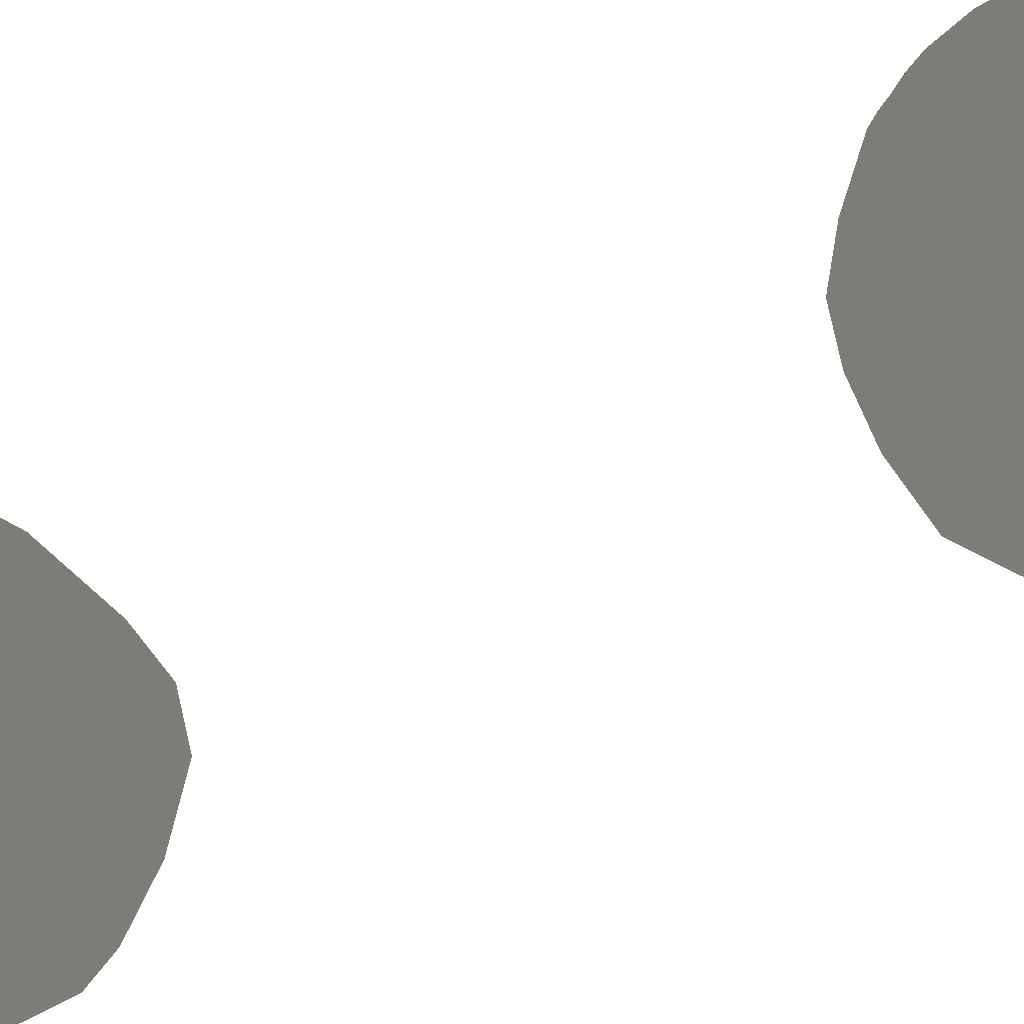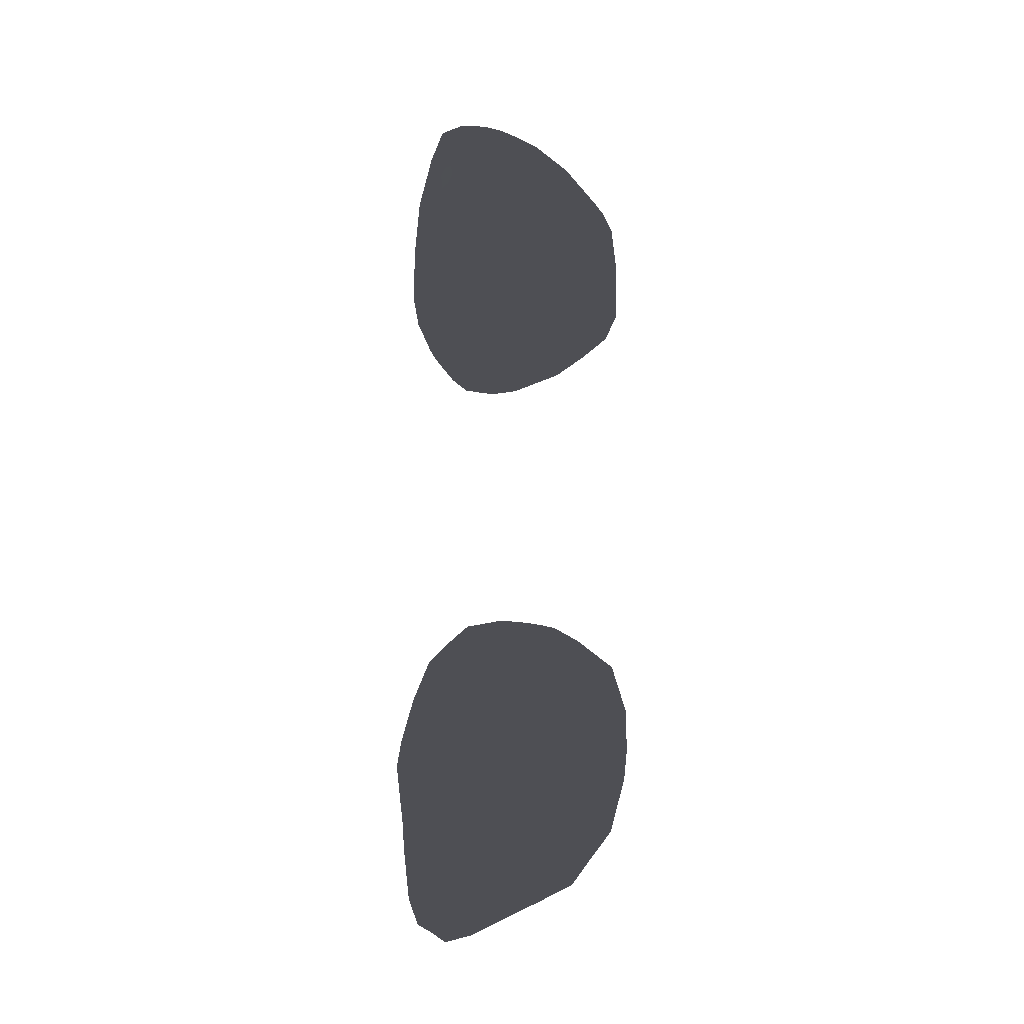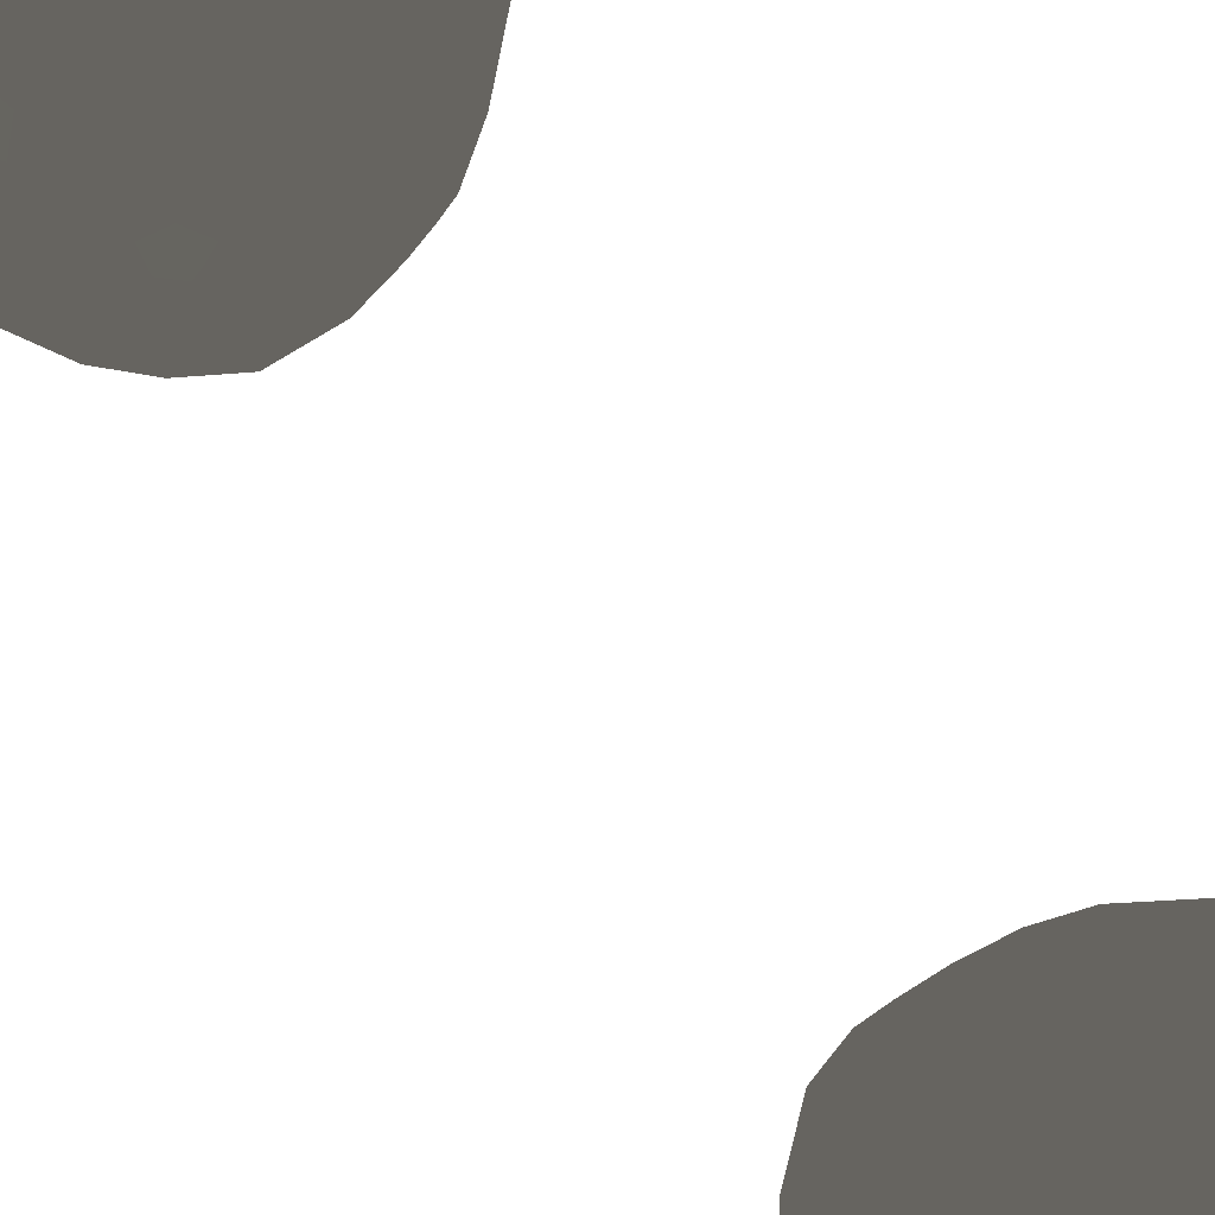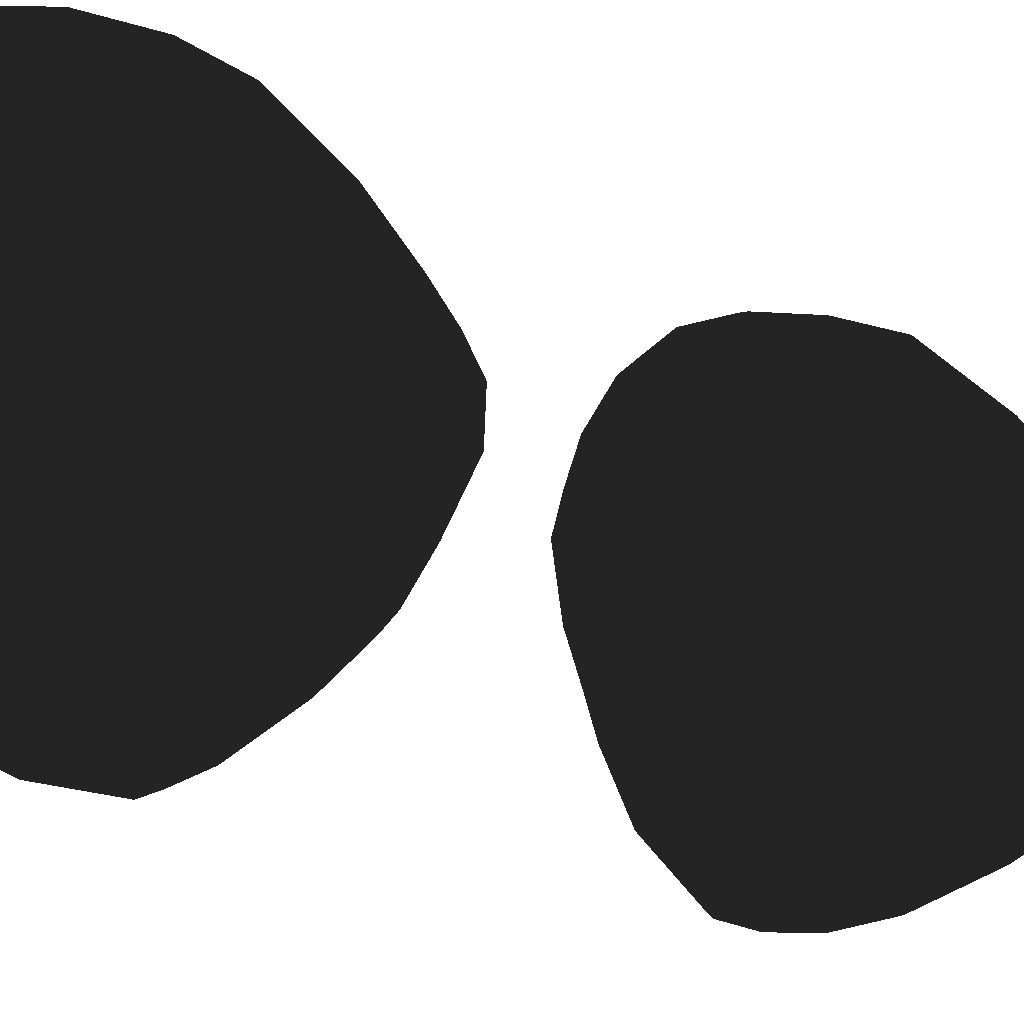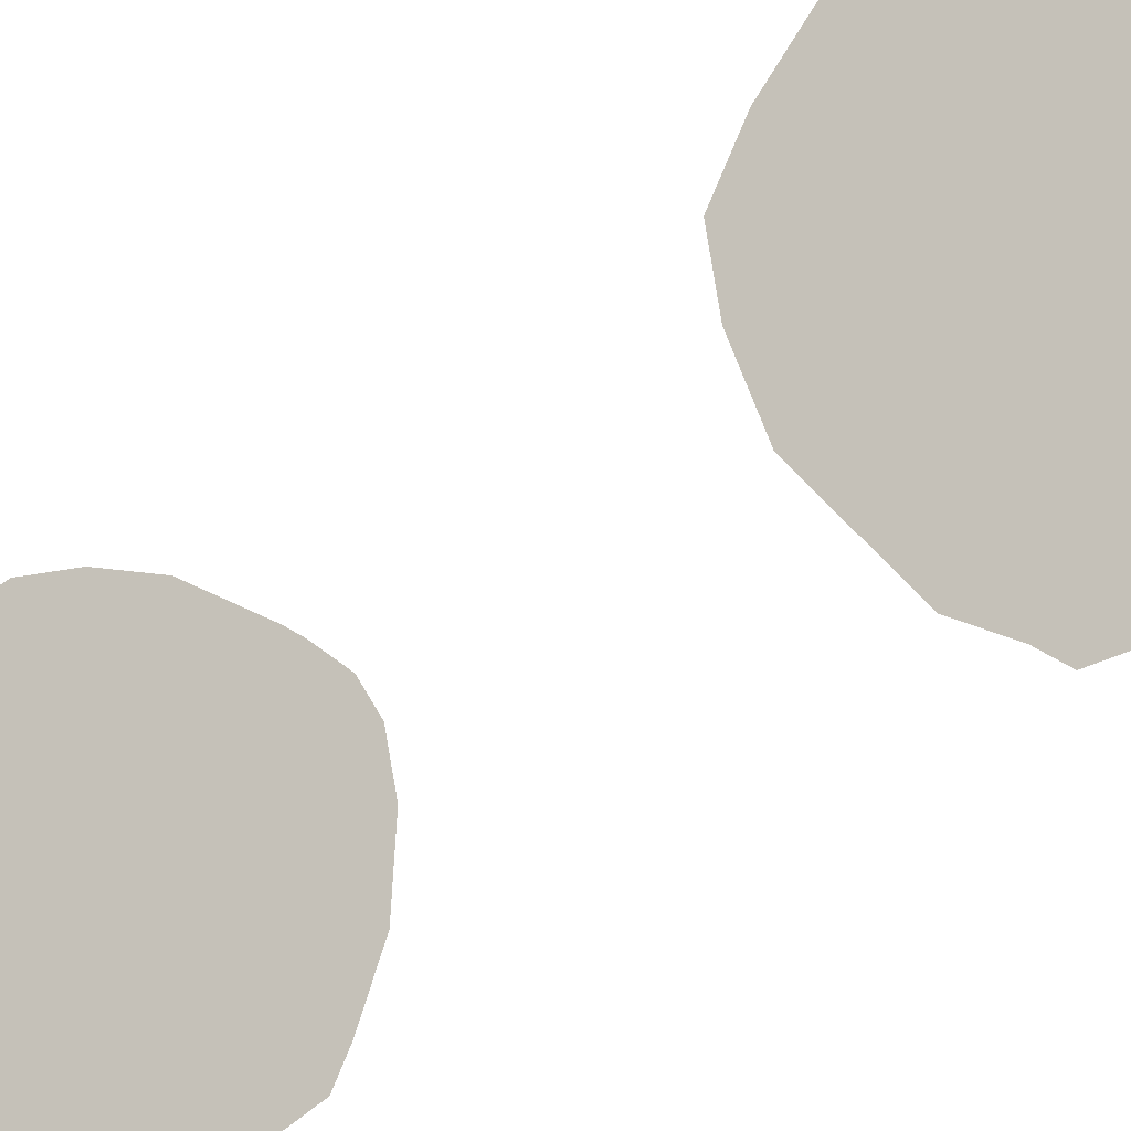
<metadata>
{"format":"obj","ext":"obj","renderer":"f3d","projection":"perspective","resolution":1024,"background":"white","views":[{"elev":-54.5,"azim":115.7,"up":"+Y"},{"elev":-22.7,"azim":16.6,"up":"+Z"},{"elev":71.3,"azim":-37.9,"up":"+Y"},{"elev":-10.8,"azim":31.1,"up":"+Y"},{"elev":-34.0,"azim":139.2,"up":"+Y"}]}
</metadata>
<code>
o 1004.001
v 7468 6525 4765
v 7530 6502 4772
v 7501 6483 4778
v 7528 6569 4801
v 7600 6494 4817
v 7568 6459 4835
v 7443 6506 4793
v 7401 6558 4807
v 7428 6557 4791
v 7441 6601 4810
v 7479 6457 4844
v 7610 6536 4817
v 7630 6601 4844
v 7406 6595 4817
v 7487 6668 4868
v 7534 6424 4918
v 7431 6483 4831
v 7405 6513 4839
v 7688 6532 4863
v 7380 6562 4858
v 7373 6616 4876
v 7590 6657 4876
v 7394 6650 4866
v 7416 6703 4898
v 7677 6492 4893
v 7612 6437 4945
v 7677 6573 4857
v 7558 6758 4965
v 7429 6470 4899
v 7378 6526 4985
v 7353 6600 4966
v 7697 6613 4878
v 7666 6667 4902
v 7749 6536 4928
v 7736 6582 4910
v 7719 6655 4929
v 7355 6696 4944
v 7376 6720 4935
v 7629 6730 4953
v 7456 6788 4993
v 7479 6423 4968
v 7566 6388 5048
v 7774 6628 4981
v 7624 6401 5075
v 7690 6452 5031
v 7760 6513 5005
v 7789 6571 5019
v 7337 6669 4999
v 7354 6752 4991
v 7686 6724 4974
v 7386 6770 4993
v 7522 6388 5045
v 7437 6434 5063
v 7740 6688 4993
v 7773 6692 5075
v 7341 6733 5012
v 7628 6790 5031
v 7359 6532 5117
v 7340 6610 5092
v 7803 6627 5083
v 7698 6760 5058
v 7492 6379 5134
v 7396 6477 5147
v 7810 6546 5125
v 7355 6783 5062
v 7405 6825 5074
v 7541 6830 5058
v 7475 6857 5102
v 7743 6481 5102
v 7817 6597 5134
v 7333 6722 5101
v 7538 6366 5134
v 7680 6427 5145
v 7587 6376 5176
v 7729 6767 5161
v 7621 6833 5120
v 7427 6862 5158
v 7534 6866 5128
v 7444 6418 5203
v 7739 6474 5215
v 7331 6741 5196
v 7356 6789 5167
v 7386 6822 5136
v 7494 6877 5173
v 7364 6540 5169
v 7800 6656 5176
v 7331 6681 5171
v 7653 6835 5192
v 7526 6360 5218
v 7351 6604 5208
v 7718 6780 5216
v 7572 6864 5180
v 7493 6378 5255
v 7818 6590 5212
v 7758 6721 5234
v 7400 6832 5207
v 7395 6520 5250
v 7794 6539 5244
v 7754 6497 5278
v 7352 6689 5251
v 7380 6773 5250
v 7694 6771 5260
v 7455 6859 5225
v 7518 6861 5234
v 7595 6836 5240
v 7518 6365 5282
v 7635 6405 5269
v 7368 6614 5260
v 7554 6379 5288
v 7457 6437 5298
v 7709 6466 5294
v 7796 6574 5299
v 7790 6637 5263
v 7424 6814 5267
v 7612 6761 5322
v 7473 6827 5282
v 7536 6817 5284
v 7728 6502 5322
v 7406 6599 5320
v 7395 6707 5306
v 7754 6682 5290
v 7511 6409 5327
v 7591 6397 5325
v 7433 6506 5316
v 7707 6688 5329
v 7433 6765 5312
v 7633 6440 5343
v 7758 6622 5322
v 7436 6671 5353
v 7658 6671 5371
v 7514 6765 5330
v 7564 6419 5350
v 7471 6502 5355
v 7462 6591 5373
v 7732 6556 5354
v 7669 6505 5378
v 7704 6615 5367
v 7488 6703 5368
v 7568 6689 5378
v 7528 6462 5375
v 7591 6491 5391
v 7681 6561 5389
v 7627 6606 5400
v 7492 6639 5393
v 7523 6665 5392
v 7524 6552 5393
v 7631 6543 5399
v 7551 6618 5399
v 7586 6562 5396
v 7636 6489 5987
v 7538 6487 5982
v 7615 6544 5971
v 7486 6604 5988
v 7562 6600 5977
v 7705 6563 6001
v 7646 6617 5993
v 7521 6652 5985
v 7558 6700 6011
v 7530 6403 6025
v 7485 6446 6026
v 7578 6432 6009
v 7629 6433 6025
v 7699 6485 6028
v 7453 6538 6024
v 7723 6526 6024
v 7421 6665 6041
v 7649 6722 6048
v 7481 6707 6020
v 7780 6577 6057
v 7723 6635 6039
v 7431 6733 6046
v 7500 6777 6051
v 7557 6799 6078
v 7573 6389 6052
v 7531 6365 6087
v 7477 6405 6082
v 7436 6478 6066
v 7704 6463 6064
v 7390 6593 6086
v 7780 6652 6084
v 7708 6732 6090
v 7637 6808 6117
v 7445 6777 6063
v 7579 6365 6122
v 7651 6422 6093
v 7753 6519 6067
v 7814 6609 6110
v 7395 6760 6091
v 7415 6817 6114
v 7476 6830 6112
v 7430 6450 6099
v 7747 6485 6146
v 7394 6517 6120
v 7798 6561 6132
v 7799 6671 6159
v 7364 6703 6123
v 7737 6743 6140
v 7692 6780 6130
v 7498 6371 6169
v 7549 6362 6164
v 7349 6625 6175
v 7354 6770 6168
v 7377 6809 6175
v 7427 6849 6177
v 7554 6855 6143
v 7422 6451 6168
v 7687 6432 6199
v 7451 6415 6290
v 7625 6402 6253
v 7368 6543 6198
v 7820 6604 6226
v 7678 6811 6168
v 7612 6851 6169
v 7492 6867 6170
v 7546 6873 6196
v 7801 6658 6266
v 7333 6710 6233
v 7734 6749 6244
v 7467 6868 6223
v 7402 6470 6333
v 7771 6494 6258
v 7376 6515 6293
v 7797 6541 6246
v 7328 6649 6253
v 7349 6781 6254
v 7623 6841 6225
v 7558 6387 6287
v 7505 6396 6315
v 7352 6580 6327
v 7400 6835 6255
v 7515 6863 6259
v 7481 6420 6425
v 7807 6619 6337
v 7676 6796 6294
v 7598 6801 6336
v 7800 6571 6355
v 7336 6655 6347
v 7769 6677 6346
v 7724 6728 6349
v 7401 6835 6325
v 7443 6846 6285
v 7426 6456 6440
v 7724 6471 6334
v 7777 6523 6323
v 7340 6725 6340
v 7374 6777 6354
v 7473 6811 6350
v 7539 6409 6399
v 7388 6509 6416
v 7680 6747 6381
v 7548 6739 6437
v 7626 6750 6403
v 7410 6781 6391
v 7609 6430 6406
v 7366 6578 6459
v 7352 6649 6433
v 7760 6520 6388
v 7773 6614 6412
v 7367 6672 6459
v 7446 6739 6445
v 7634 6686 6466
v 7680 6483 6456
v 7716 6670 6424
v 7404 6700 6468
v 7723 6546 6468
v 7515 6434 6505
v 7457 6450 6507
v 7375 6607 6509
v 7580 6456 6526
v 7630 6500 6540
v 7724 6604 6469
v 7529 6635 6544
v 7419 6496 6522
v 7688 6571 6516
v 7668 6612 6500
v 7595 6607 6541
v 7462 6666 6515
v 7656 6539 6538
v 7413 6618 6539
v 7464 6468 6566
v 7619 6564 6554
v 7509 6461 6570
v 7441 6505 6596
v 7410 6559 6542
v 7579 6518 6584
v 7528 6559 6590
v 7473 6604 6563
v 7548 6486 6580
v 7494 6488 6595
v 7525 6512 6597
v 7456 6558 6578
v 7488 6521 6590
f 1 2 3
f 4 2 1
f 3 5 6
f 3 7 1
f 2 5 3
f 8 9 7
f 1 7 9
f 4 1 10
f 10 1 9
f 11 3 6
f 3 11 7
f 12 5 2
f 4 12 2
f 4 13 12
f 8 14 9
f 10 15 4
f 14 10 9
f 6 16 11
f 7 17 18
f 11 17 7
f 7 18 8
f 19 5 12
f 8 18 20
f 14 8 21
f 15 22 4
f 22 13 4
f 14 21 23
f 10 14 23
f 24 10 23
f 15 10 24
f 6 5 25
f 6 25 26
f 19 12 27
f 13 27 12
f 21 8 20
f 22 15 28
f 6 26 16
f 17 29 18
f 5 19 25
f 20 18 30
f 20 31 21
f 13 32 27
f 22 33 13
f 32 13 33
f 17 11 29
f 19 34 25
f 29 30 18
f 34 19 35
f 19 27 35
f 32 35 27
f 32 36 35
f 33 36 32
f 23 21 37
f 23 38 24
f 33 22 39
f 24 40 15
f 15 40 28
f 11 16 41
f 16 26 42
f 20 30 31
f 35 36 43
f 28 39 22
f 38 23 37
f 26 44 42
f 11 41 29
f 26 45 44
f 25 45 26
f 25 34 46
f 35 47 34
f 43 47 35
f 21 48 37
f 31 48 21
f 49 38 37
f 33 50 36
f 33 39 50
f 38 49 51
f 38 51 24
f 51 40 24
f 16 52 41
f 16 42 52
f 53 29 41
f 46 34 47
f 43 36 54
f 36 50 54
f 29 53 30
f 25 46 45
f 54 55 43
f 48 56 37
f 49 37 56
f 39 28 57
f 30 58 59
f 30 59 31
f 59 48 31
f 55 60 43
f 54 61 55
f 54 50 61
f 39 57 50
f 52 62 41
f 30 53 63
f 64 46 47
f 47 43 60
f 51 49 65
f 61 50 57
f 51 65 66
f 51 66 40
f 40 67 28
f 40 66 68
f 67 40 68
f 30 63 58
f 45 46 69
f 47 60 70
f 48 71 56
f 65 49 56
f 28 67 57
f 62 52 72
f 52 42 72
f 41 62 53
f 73 44 45
f 73 45 69
f 48 59 71
f 42 74 72
f 42 44 74
f 64 69 46
f 47 70 64
f 75 55 61
f 56 71 65
f 76 61 57
f 76 75 61
f 68 66 77
f 76 57 67
f 78 67 68
f 79 63 53
f 80 69 64
f 71 81 82
f 65 71 82
f 66 65 83
f 66 83 77
f 68 77 84
f 68 84 78
f 76 67 78
f 44 73 74
f 53 62 79
f 58 85 59
f 85 58 63
f 55 86 60
f 59 87 71
f 55 75 86
f 87 81 71
f 82 83 65
f 88 75 76
f 62 72 89
f 69 80 73
f 85 90 59
f 70 60 86
f 91 75 88
f 92 76 78
f 76 92 88
f 78 84 92
f 89 72 74
f 62 93 79
f 64 70 94
f 94 70 86
f 90 87 59
f 86 75 95
f 82 96 83
f 96 77 83
f 62 89 93
f 63 97 85
f 80 98 99
f 98 80 64
f 64 94 98
f 87 100 81
f 81 101 82
f 75 91 95
f 102 91 88
f 103 77 96
f 84 77 103
f 84 104 92
f 103 104 84
f 104 105 92
f 92 105 88
f 89 106 93
f 73 80 107
f 97 63 79
f 90 108 100
f 90 100 87
f 81 100 101
f 95 91 102
f 101 96 82
f 105 102 88
f 74 109 89
f 74 107 109
f 73 107 74
f 79 110 97
f 80 111 107
f 111 80 99
f 85 97 90
f 98 94 112
f 94 86 113
f 86 95 113
f 101 114 96
f 115 102 105
f 96 114 103
f 103 116 104
f 114 116 103
f 116 117 104
f 117 105 104
f 89 109 106
f 93 110 79
f 97 108 90
f 118 99 98
f 112 118 98
f 112 94 113
f 119 100 108
f 101 100 120
f 121 95 102
f 115 105 117
f 106 122 93
f 109 122 106
f 107 123 109
f 110 93 122
f 110 124 97
f 108 97 119
f 95 121 113
f 102 125 121
f 102 115 125
f 101 126 114
f 126 116 114
f 107 127 123
f 111 127 107
f 118 111 99
f 97 124 119
f 112 113 128
f 128 113 121
f 121 125 128
f 119 120 100
f 129 120 119
f 126 120 129
f 101 120 126
f 125 115 130
f 115 117 131
f 117 116 131
f 109 132 122
f 123 132 109
f 124 110 133
f 111 118 127
f 119 124 133
f 134 119 133
f 118 112 135
f 135 112 128
f 126 131 116
f 127 132 123
f 110 122 133
f 118 136 127
f 118 135 136
f 135 128 137
f 137 128 125
f 134 129 119
f 137 125 130
f 126 129 138
f 130 115 139
f 131 126 138
f 115 131 139
f 122 132 140
f 140 132 141
f 122 140 133
f 132 127 141
f 136 141 127
f 142 136 135
f 135 137 142
f 137 143 142
f 144 129 134
f 137 130 143
f 144 138 129
f 145 138 144
f 143 130 139
f 139 138 145
f 139 131 138
f 146 133 140
f 141 146 140
f 136 147 141
f 136 142 147
f 133 146 134
f 146 144 134
f 142 143 147
f 146 148 144
f 148 145 144
f 148 143 139
f 139 145 148
f 146 141 149
f 141 147 149
f 149 148 146
f 147 143 149
f 143 148 149
f 150 151 152
f 151 153 154
f 152 151 154
f 150 152 155
f 155 152 156
f 152 154 156
f 154 153 157
f 156 154 158
f 158 154 157
f 159 160 151
f 161 159 151
f 150 161 151
f 150 162 161
f 163 162 150
f 164 151 160
f 151 164 153
f 165 163 150
f 166 153 164
f 165 150 155
f 156 158 167
f 157 153 168
f 158 157 168
f 165 155 169
f 169 155 170
f 155 156 170
f 153 166 168
f 156 167 170
f 166 171 168
f 168 172 158
f 167 158 173
f 159 174 175
f 160 159 176
f 174 159 161
f 161 162 174
f 177 160 176
f 162 163 178
f 160 177 164
f 164 177 179
f 166 164 179
f 170 180 169
f 170 167 181
f 172 173 158
f 181 167 182
f 168 171 183
f 183 172 168
f 174 184 175
f 159 175 176
f 174 162 185
f 178 185 162
f 163 186 178
f 163 165 186
f 165 169 186
f 180 187 169
f 181 180 170
f 166 188 171
f 183 188 189
f 171 188 183
f 173 182 167
f 190 183 189
f 172 183 190
f 174 185 184
f 176 191 177
f 178 192 185
f 186 192 178
f 179 177 193
f 186 169 194
f 194 169 187
f 180 195 187
f 179 196 166
f 180 181 197
f 188 166 196
f 197 181 198
f 182 198 181
f 173 172 190
f 199 175 200
f 184 200 175
f 199 176 175
f 177 191 193
f 193 201 179
f 179 201 196
f 195 180 197
f 188 196 202
f 188 202 203
f 188 203 189
f 189 203 204
f 189 204 190
f 173 190 205
f 176 199 206
f 176 206 191
f 185 192 207
f 191 206 193
f 186 194 192
f 182 173 205
f 199 208 206
f 185 207 184
f 184 207 209
f 201 193 210
f 194 187 211
f 211 187 195
f 197 198 212
f 182 212 198
f 205 213 182
f 212 182 213
f 190 204 214
f 205 190 214
f 213 205 215
f 184 209 200
f 193 206 210
f 216 211 195
f 201 217 196
f 218 195 197
f 217 202 196
f 204 219 214
f 214 215 205
f 208 220 206
f 192 221 207
f 222 210 206
f 192 223 221
f 194 223 192
f 223 194 211
f 201 224 217
f 216 195 218
f 203 202 225
f 225 202 217
f 218 197 212
f 212 213 226
f 214 219 215
f 200 227 199
f 209 227 200
f 228 208 199
f 206 220 222
f 201 210 229
f 201 229 224
f 203 230 204
f 218 212 226
f 204 230 219
f 213 215 226
f 215 219 231
f 227 228 199
f 232 208 228
f 210 222 229
f 211 216 233
f 203 225 230
f 234 218 226
f 215 231 226
f 231 235 226
f 223 211 236
f 236 211 233
f 229 237 224
f 218 238 216
f 218 234 239
f 230 240 241
f 241 219 230
f 231 219 241
f 208 232 242
f 207 221 243
f 221 223 244
f 244 223 236
f 224 237 217
f 237 245 217
f 218 239 238
f 217 245 225
f 225 246 230
f 230 246 240
f 235 234 226
f 207 243 209
f 225 245 246
f 231 247 235
f 231 241 247
f 227 248 228
f 220 208 242
f 249 222 220
f 221 244 243
f 222 249 229
f 216 238 233
f 250 239 234
f 251 252 235
f 250 234 235
f 246 253 240
f 241 240 247
f 209 254 227
f 227 254 248
f 243 254 209
f 249 255 229
f 229 255 237
f 237 256 245
f 247 251 235
f 250 235 252
f 243 244 257
f 244 236 257
f 238 258 233
f 245 259 246
f 260 251 247
f 261 252 251
f 247 240 253
f 232 228 248
f 243 262 254
f 243 257 262
f 237 255 256
f 238 239 263
f 239 250 263
f 256 259 245
f 246 259 264
f 246 264 253
f 253 260 247
f 242 249 220
f 257 236 265
f 233 258 236
f 238 263 258
f 250 252 261
f 264 260 253
f 254 266 248
f 232 267 242
f 257 265 262
f 236 258 265
f 255 268 256
f 268 259 256
f 250 261 263
f 232 248 266
f 254 262 269
f 262 265 270
f 271 265 258
f 258 263 271
f 261 251 272
f 232 266 267
f 254 269 266
f 273 242 267
f 269 262 270
f 271 274 265
f 271 263 275
f 276 275 261
f 251 277 272
f 263 261 275
f 264 277 260
f 251 260 277
f 242 273 249
f 265 278 270
f 274 278 265
f 271 275 274
f 264 259 279
f 261 272 276
f 266 280 267
f 280 273 267
f 249 273 255
f 278 274 281
f 268 279 259
f 281 275 276
f 274 275 281
f 266 282 280
f 266 269 282
f 273 280 283
f 273 284 255
f 281 285 278
f 268 255 284
f 268 284 279
f 281 276 286
f 272 277 287
f 286 272 287
f 286 276 272
f 277 264 279
f 288 282 269
f 288 269 270
f 288 270 285
f 270 278 285
f 273 283 284
f 285 281 286
f 287 277 279
f 280 282 289
f 288 289 282
f 280 289 283
f 285 290 288
f 285 286 290
f 291 284 283
f 284 291 279
f 291 286 287
f 279 291 287
f 289 288 290
f 283 289 292
f 290 292 289
f 292 291 283
f 290 286 292
f 286 291 292

</code>
